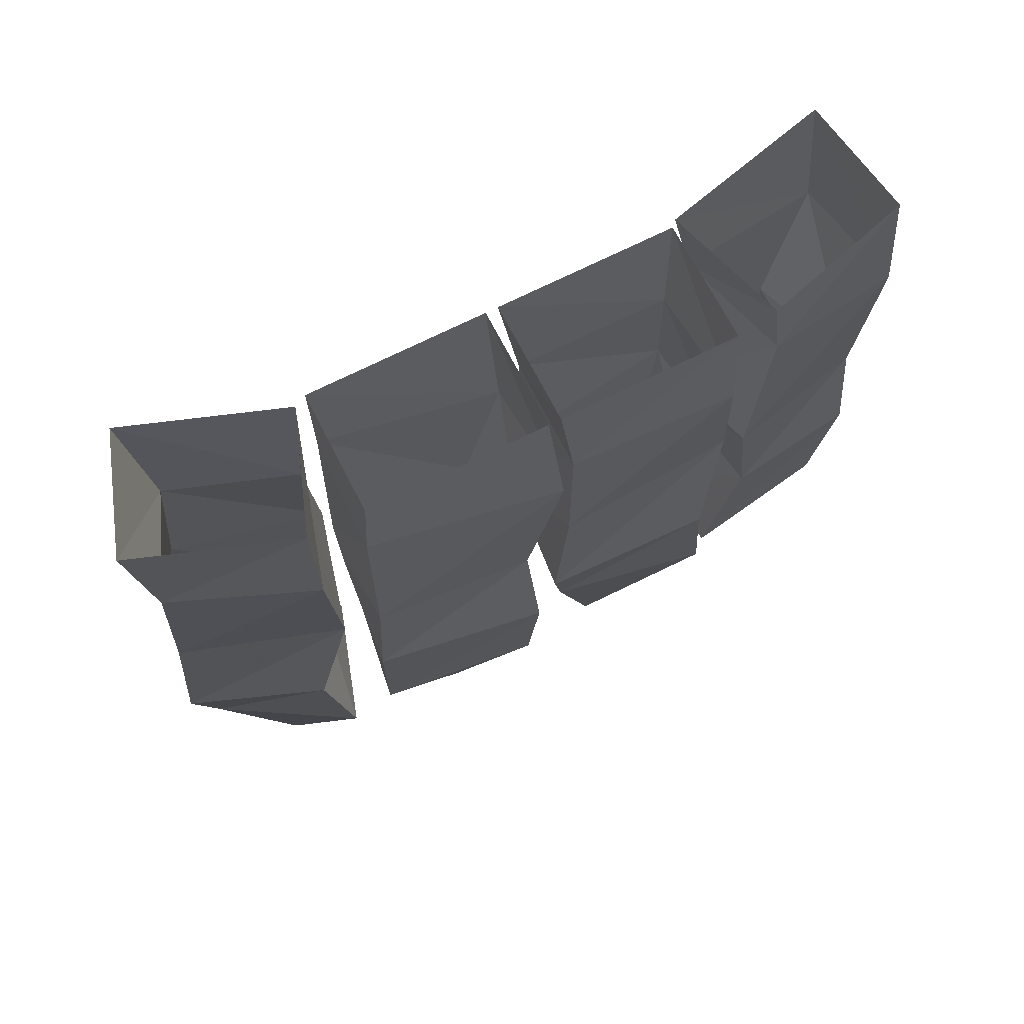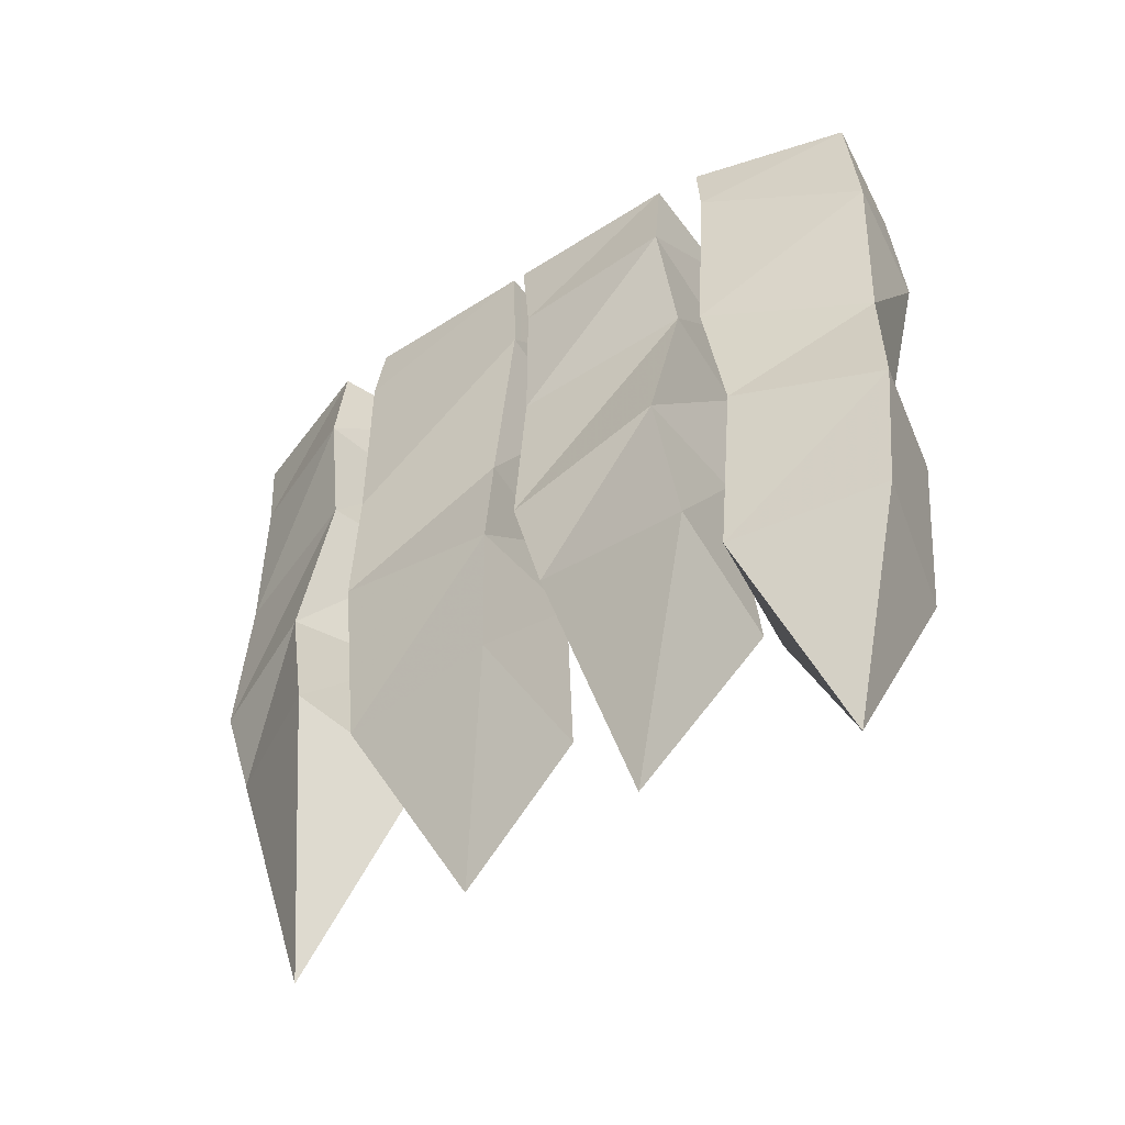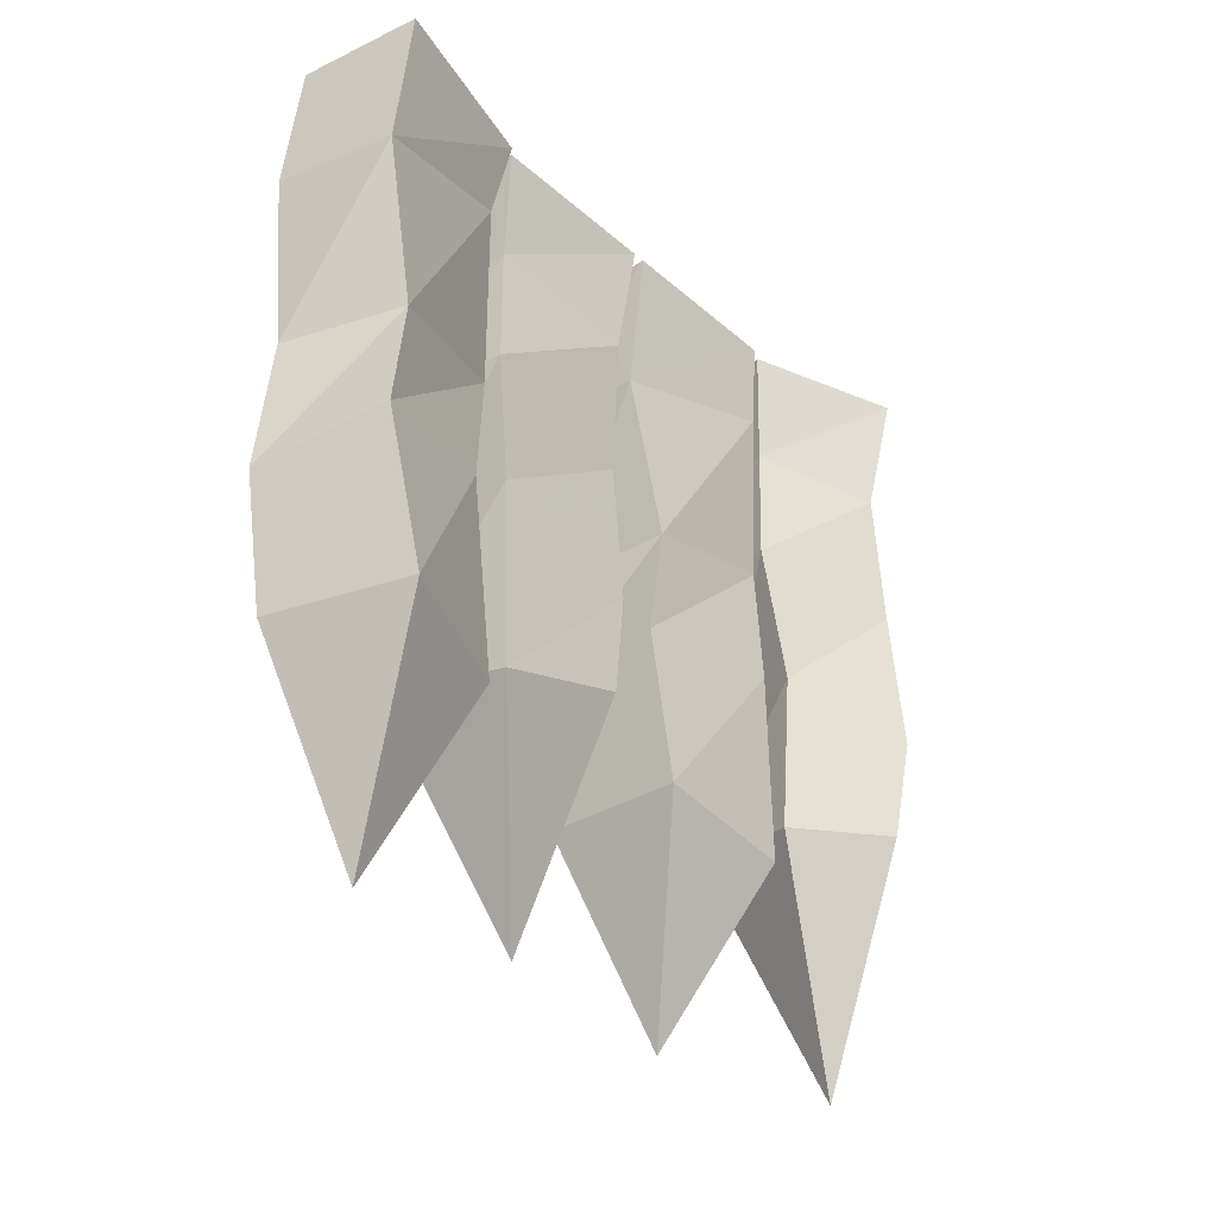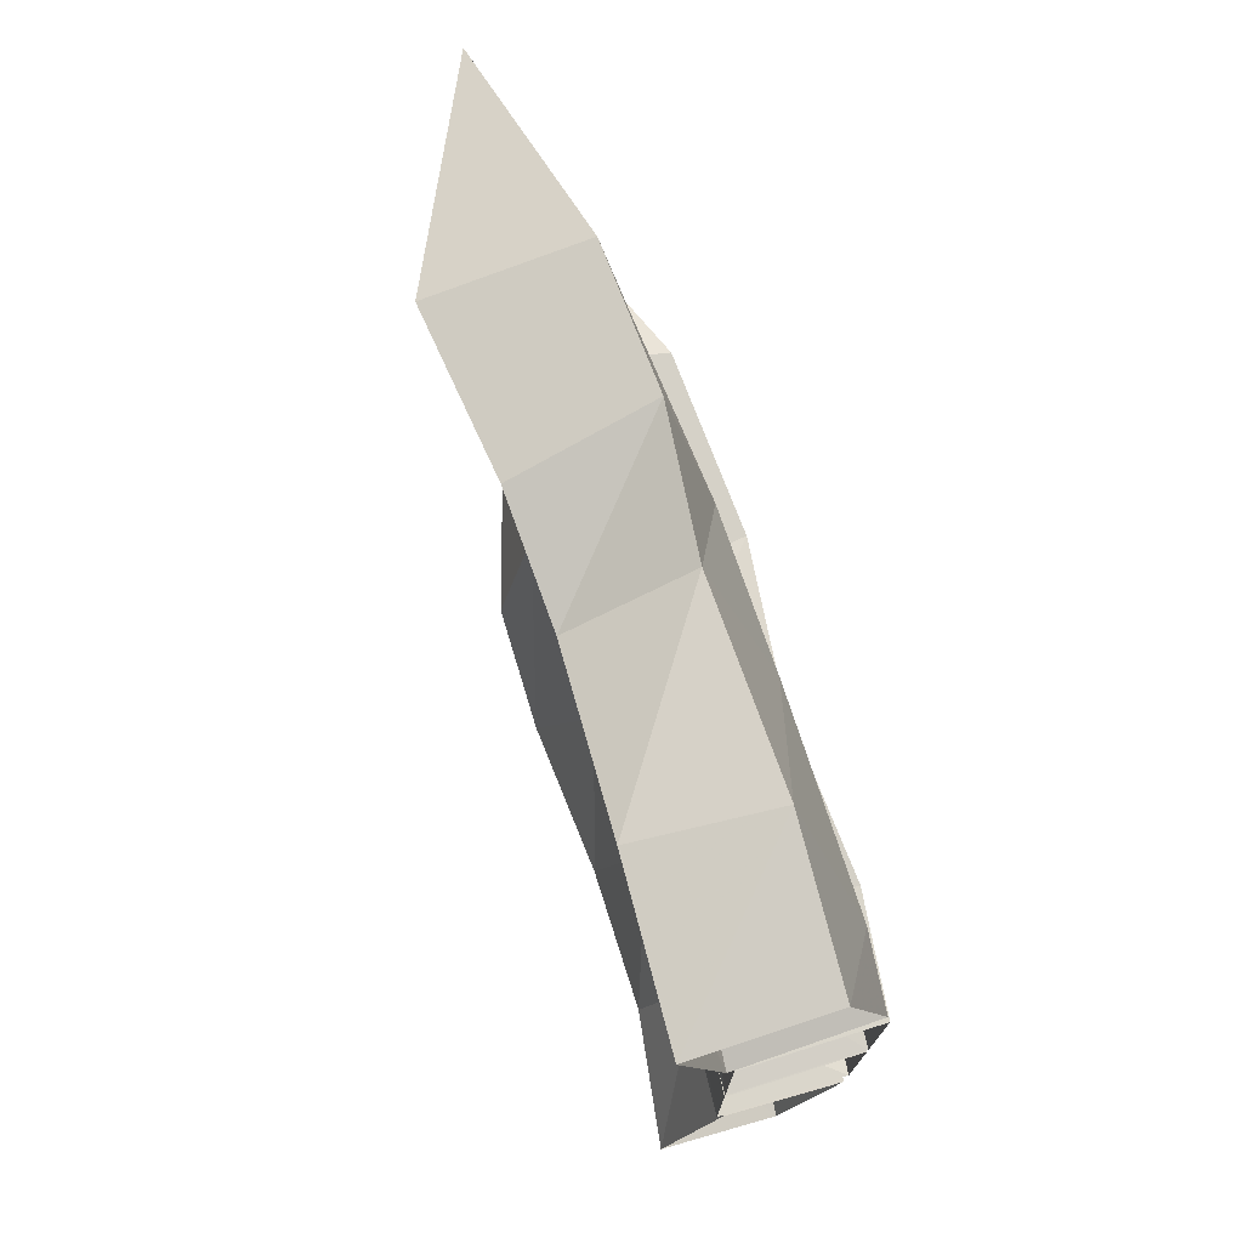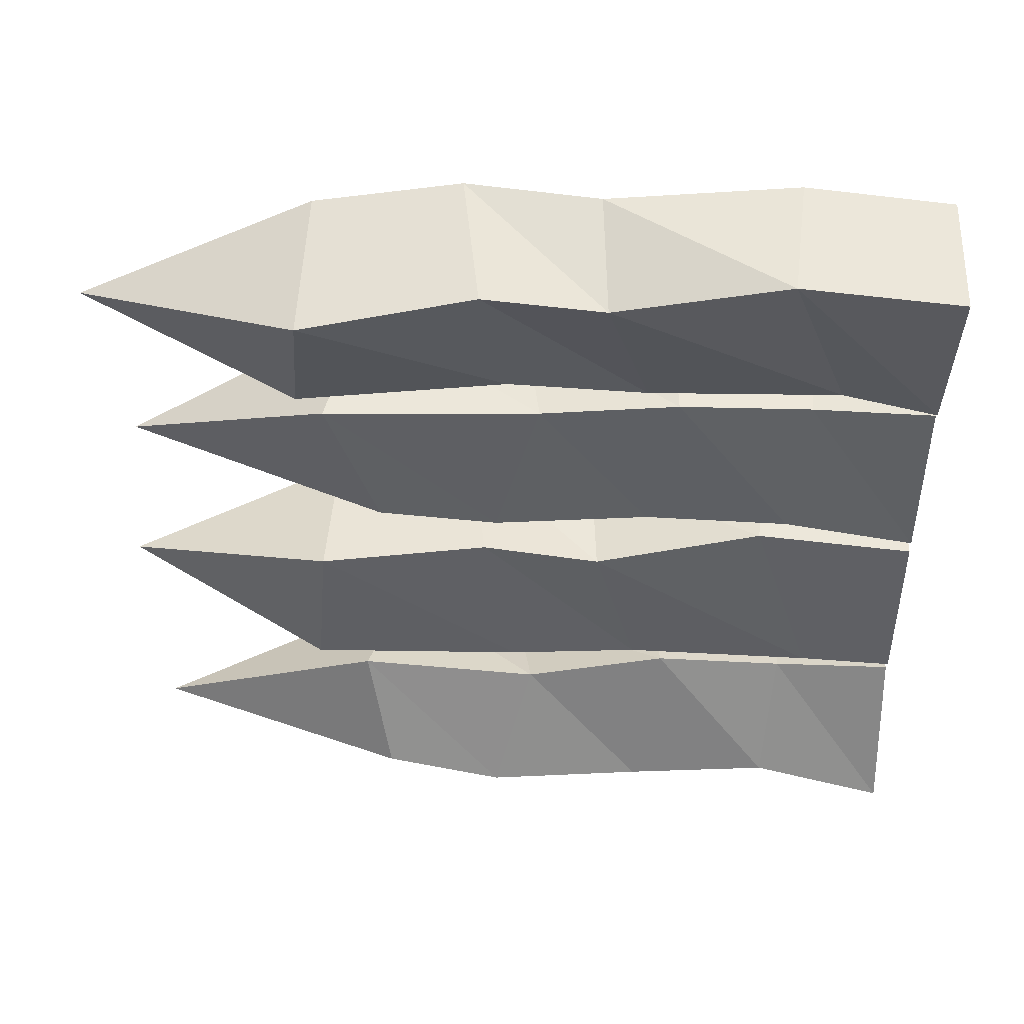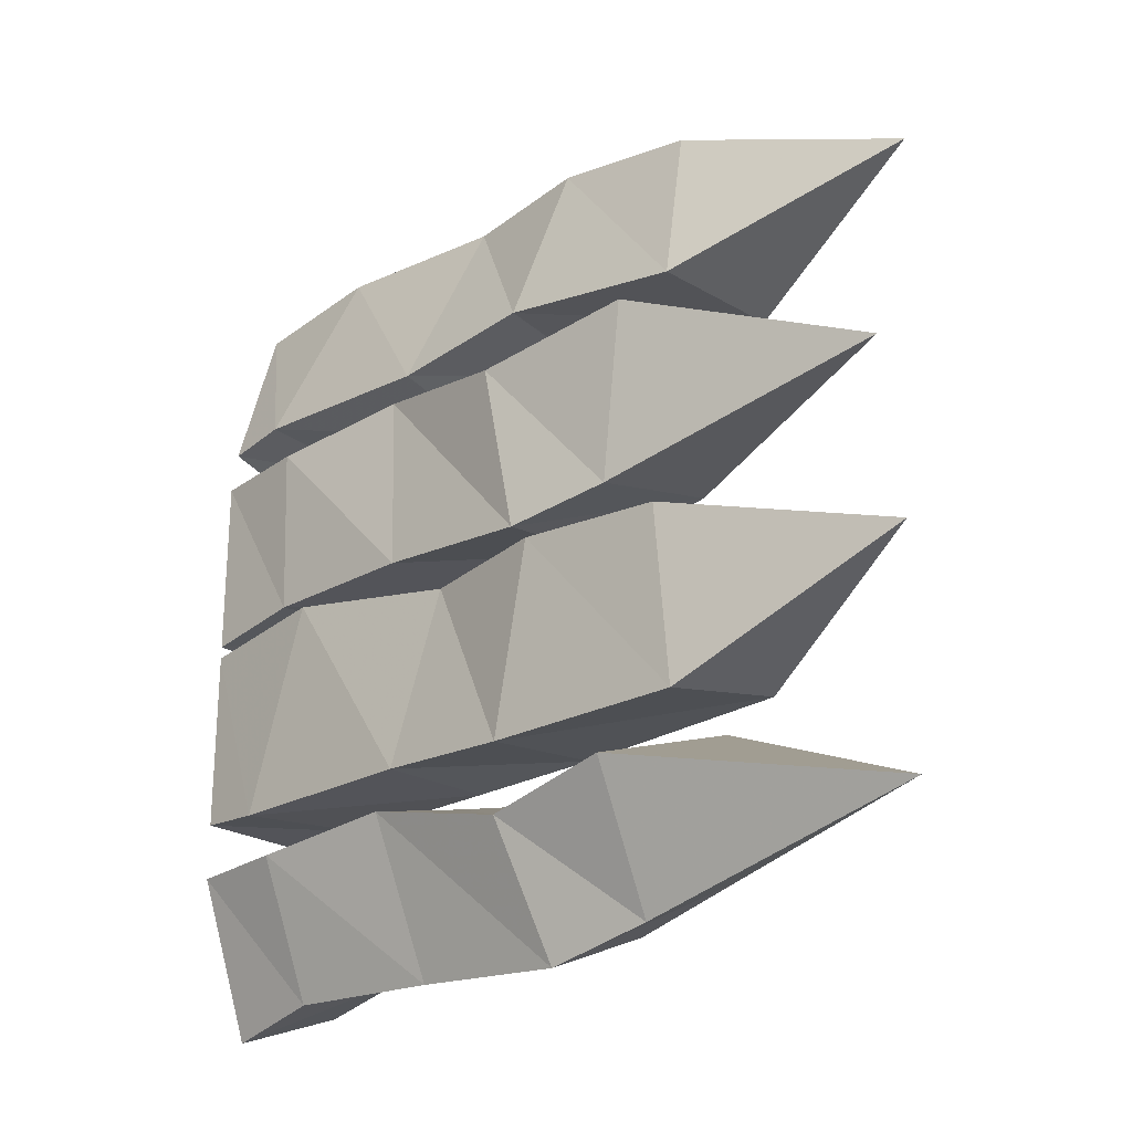
<metadata>
{"format":"obj","ext":"obj","renderer":"f3d","projection":"perspective","resolution":1024,"background":"white","views":[{"elev":68.8,"azim":-117.0,"up":"+Y"},{"elev":-50.5,"azim":-54.9,"up":"+Y"},{"elev":-35.5,"azim":41.2,"up":"+Y"},{"elev":74.0,"azim":162.6,"up":"+Z"},{"elev":45.7,"azim":91.5,"up":"+Z"},{"elev":-23.8,"azim":-46.5,"up":"+Z"}]}
</metadata>
<code>
v -0.2578 -0.1953 0.4766
v -0.3125 -0.1172 0.2656
v -0.3047 0 0.2422
v -0.25 0 0.4609
v -0.4141 -0.1797 0.5
v -0.4062 -0.4141 0.4844
v -0.2656 -0.4062 0.4297
v -0.3359 -0.3516 0.2422
v -0.4688 -0.08594 0.2969
v -0.4609 0 0.2891
v -0.4062 0 0.4844
v -0.4688 -0.3438 0.2812
v -0.4609 -0.5234 0.3047
v -0.4219 -0.5781 0.4922
v -0.2578 -0.5547 0.4531
v -0.3047 -0.5234 0.2812
v -0.2969 -0.7812 0.2578
v -0.4453 -0.7578 0.2734
v -0.4141 -0.7578 0.4688
v -0.2344 -0.7656 0.4219
v -0.3594 -1.039 0.3672
v -0.3359 -0.1484 -0.2656
v -0.2734 -0.1641 -0.4219
v -0.25 0 -0.4453
v -0.3203 0 -0.25
v -0.4844 -0.1328 -0.3047
v -0.4766 -0.3203 -0.2891
v -0.3281 -0.3125 -0.25
v -0.2734 -0.3438 -0.4375
v -0.4141 -0.1328 -0.4766
v -0.3984 0 -0.5
v -0.4688 0 -0.3047
v -0.4062 -0.3359 -0.4844
v -0.4062 -0.5391 -0.5
v -0.4766 -0.5156 -0.3359
v -0.3203 -0.4922 -0.2812
v -0.2578 -0.5391 -0.4375
v -0.2578 -0.6875 -0.3984
v -0.3906 -0.6641 -0.4688
v -0.4844 -0.6797 -0.3047
v -0.3125 -0.7188 -0.25
v -0.3594 -1.008 -0.375
v -0.3281 -0.1484 0.2266
v -0.3203 -0.1641 0.03125
v -0.3125 0 0.007812
v -0.3125 0 0.2344
v -0.4844 -0.1328 0.2344
v -0.4688 -0.3203 0.25
v -0.3203 -0.3125 0.2344
v -0.3359 -0.3438 0.02344
v -0.4766 -0.1328 0.02344
v -0.4688 0 0.007812
v -0.4688 0 0.2344
v -0.4766 -0.3359 0.02344
v -0.4766 -0.5391 0.007812
v -0.4922 -0.5078 0.2188
v -0.3203 -0.4844 0.2188
v -0.3203 -0.5391 0.02344
v -0.3047 -0.6875 0.05469
v -0.4531 -0.6641 0.03125
v -0.4766 -0.7109 0.2422
v -0.2969 -0.75 0.2344
v -0.3906 -1.008 0.1172
v -0.3281 -0.1953 0
v -0.3203 -0.1172 -0.2344
v -0.3125 0 -0.2344
v -0.3125 0 -0.007812
v -0.4844 -0.1797 0.007812
v -0.4688 -0.4141 -0.03125
v -0.3203 -0.4062 -0.04688
v -0.3359 -0.3516 -0.2422
v -0.4766 -0.08594 -0.2422
v -0.4688 0 -0.2344
v -0.4688 0 -0.007812
v -0.4766 -0.3438 -0.2422
v -0.4766 -0.5156 -0.25
v -0.4922 -0.5781 -0.02344
v -0.3203 -0.5547 -0.02344
v -0.3203 -0.5156 -0.2344
v -0.3047 -0.7812 -0.2188
v -0.4531 -0.7578 -0.2422
v -0.4766 -0.7578 -0.03125
v -0.2969 -0.7656 -0.03125
v -0.3906 -1.031 -0.1094
f 1 2 3
f 1 3 4
f 1 4 5
f 2 9 10
f 2 10 3
f 9 5 11
f 9 11 10
f 5 4 11
f 22 23 24
f 22 24 25
f 22 25 26
f 23 30 31
f 23 31 24
f 30 26 32
f 30 32 31
f 26 25 32
f 43 44 45
f 43 45 46
f 43 46 47
f 44 51 52
f 44 52 45
f 51 47 53
f 51 53 52
f 47 46 53
f 64 65 66
f 64 66 67
f 64 67 68
f 65 72 73
f 65 73 66
f 72 68 74
f 72 74 73
f 68 67 74
f 1 5 6
f 1 6 7
f 1 7 2
f 2 7 8
f 2 8 9
f 5 9 12
f 5 12 6
f 8 12 9
f 22 26 27
f 22 27 28
f 22 28 23
f 23 28 29
f 23 29 30
f 26 30 33
f 26 33 27
f 29 33 30
f 43 47 48
f 43 48 49
f 43 49 44
f 44 49 50
f 44 50 51
f 47 51 54
f 47 54 48
f 50 54 51
f 64 68 69
f 64 69 70
f 64 70 65
f 65 70 71
f 65 71 72
f 68 72 75
f 68 75 69
f 71 75 72
f 6 12 13
f 6 13 14
f 6 14 7
f 7 14 15
f 7 15 8
f 8 15 16
f 8 16 12
f 12 16 13
f 27 33 34
f 27 34 35
f 27 35 28
f 28 35 36
f 28 36 29
f 29 36 37
f 29 37 33
f 33 37 34
f 48 54 55
f 48 55 56
f 48 56 49
f 49 56 57
f 49 57 50
f 50 57 58
f 50 58 54
f 54 58 55
f 69 75 76
f 69 76 77
f 69 77 70
f 70 77 78
f 70 78 71
f 71 78 79
f 71 79 75
f 75 79 76
f 13 16 17
f 13 17 18
f 13 18 14
f 14 18 19
f 14 19 15
f 15 19 20
f 15 20 16
f 16 20 17
f 34 37 38
f 34 38 39
f 34 39 35
f 35 39 40
f 35 40 36
f 36 40 41
f 36 41 37
f 37 41 38
f 55 58 59
f 55 59 60
f 55 60 56
f 56 60 61
f 56 61 57
f 57 61 62
f 57 62 58
f 58 62 59
f 76 79 80
f 76 80 81
f 76 81 77
f 77 81 82
f 77 82 78
f 78 82 83
f 78 83 79
f 79 83 80
f 17 20 21
f 17 21 18
f 18 21 19
f 19 21 20
f 38 41 42
f 38 42 39
f 39 42 40
f 40 42 41
f 59 62 63
f 59 63 60
f 60 63 61
f 61 63 62
f 80 83 84
f 80 84 81
f 81 84 82
f 82 84 83

</code>
